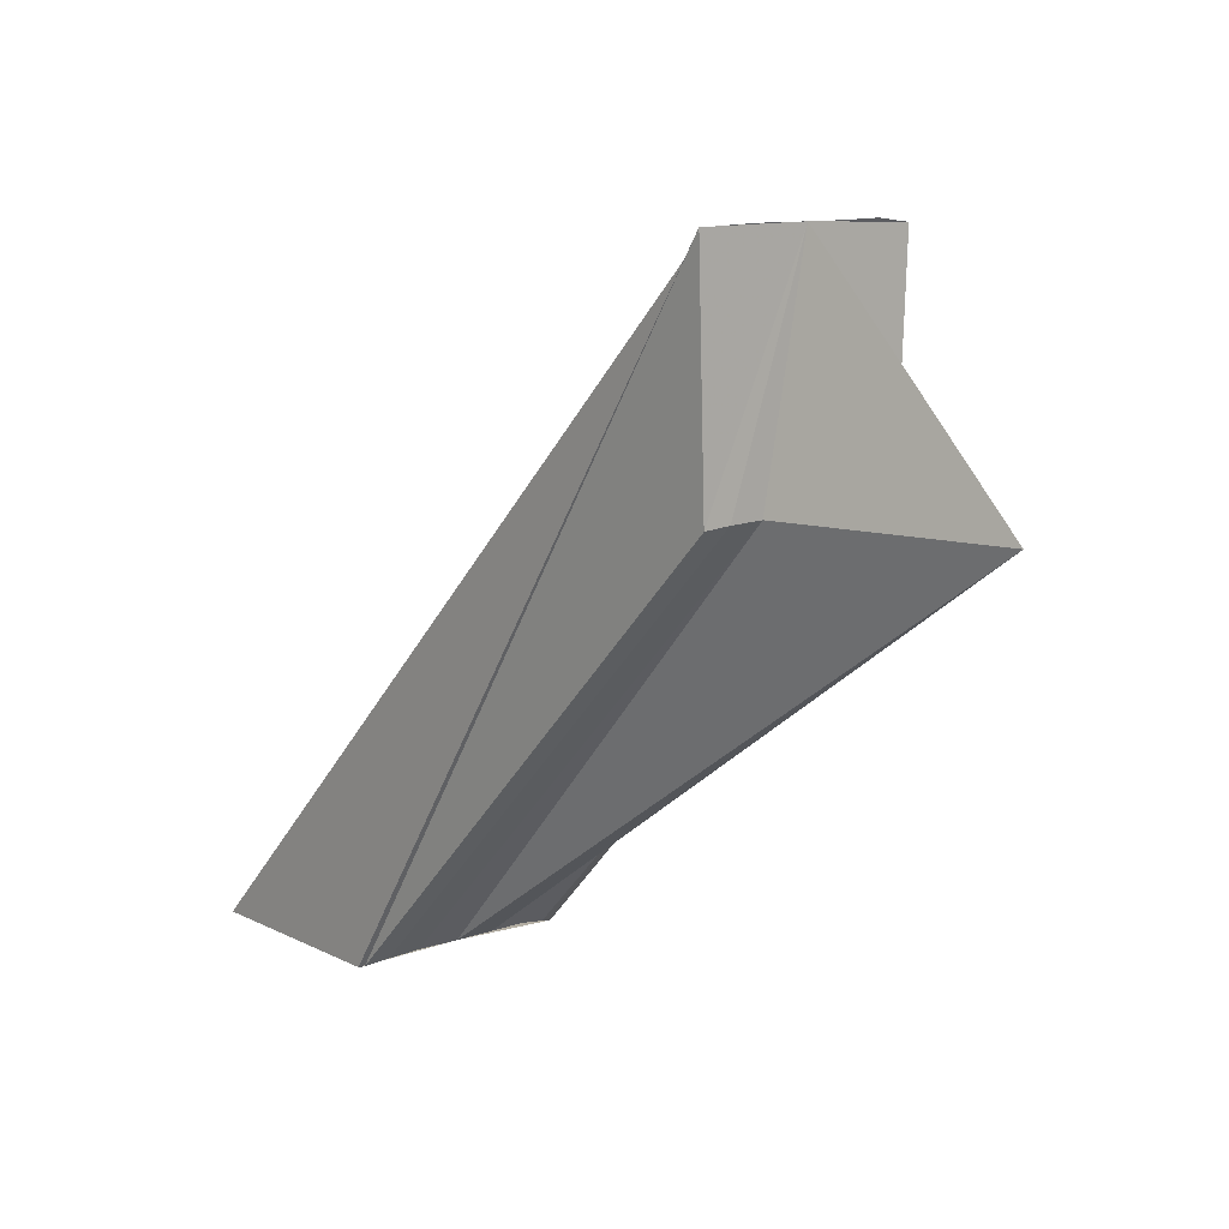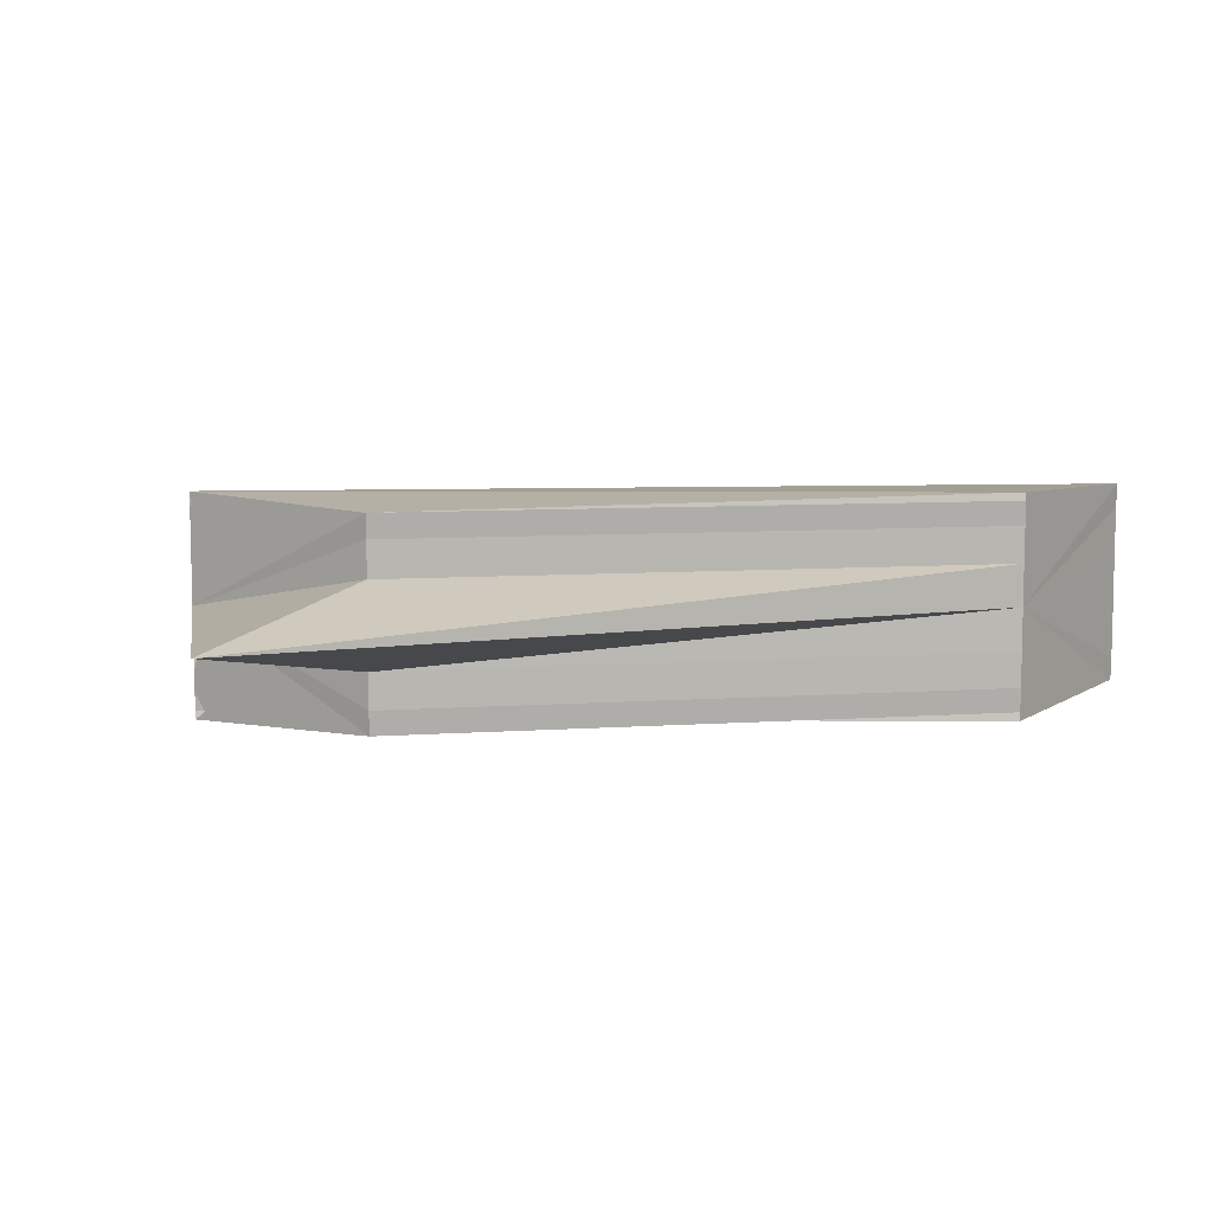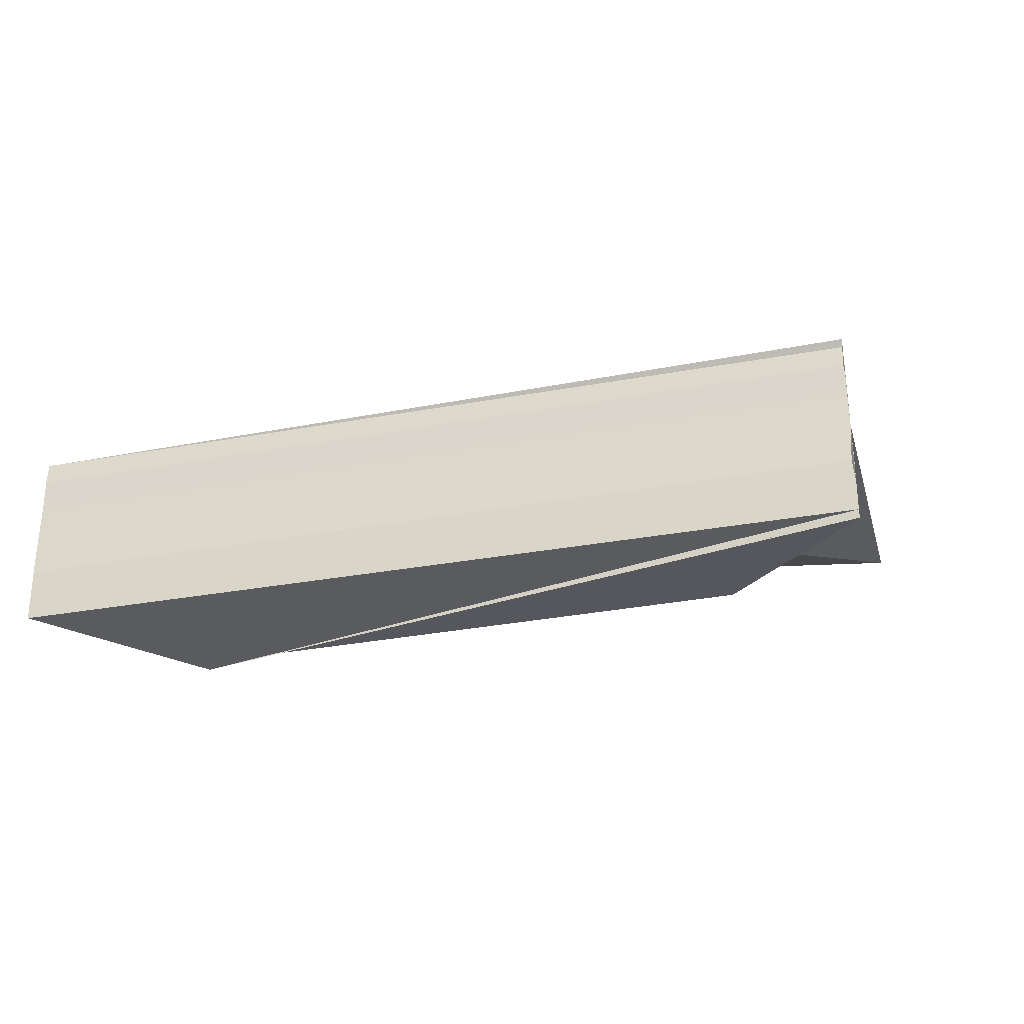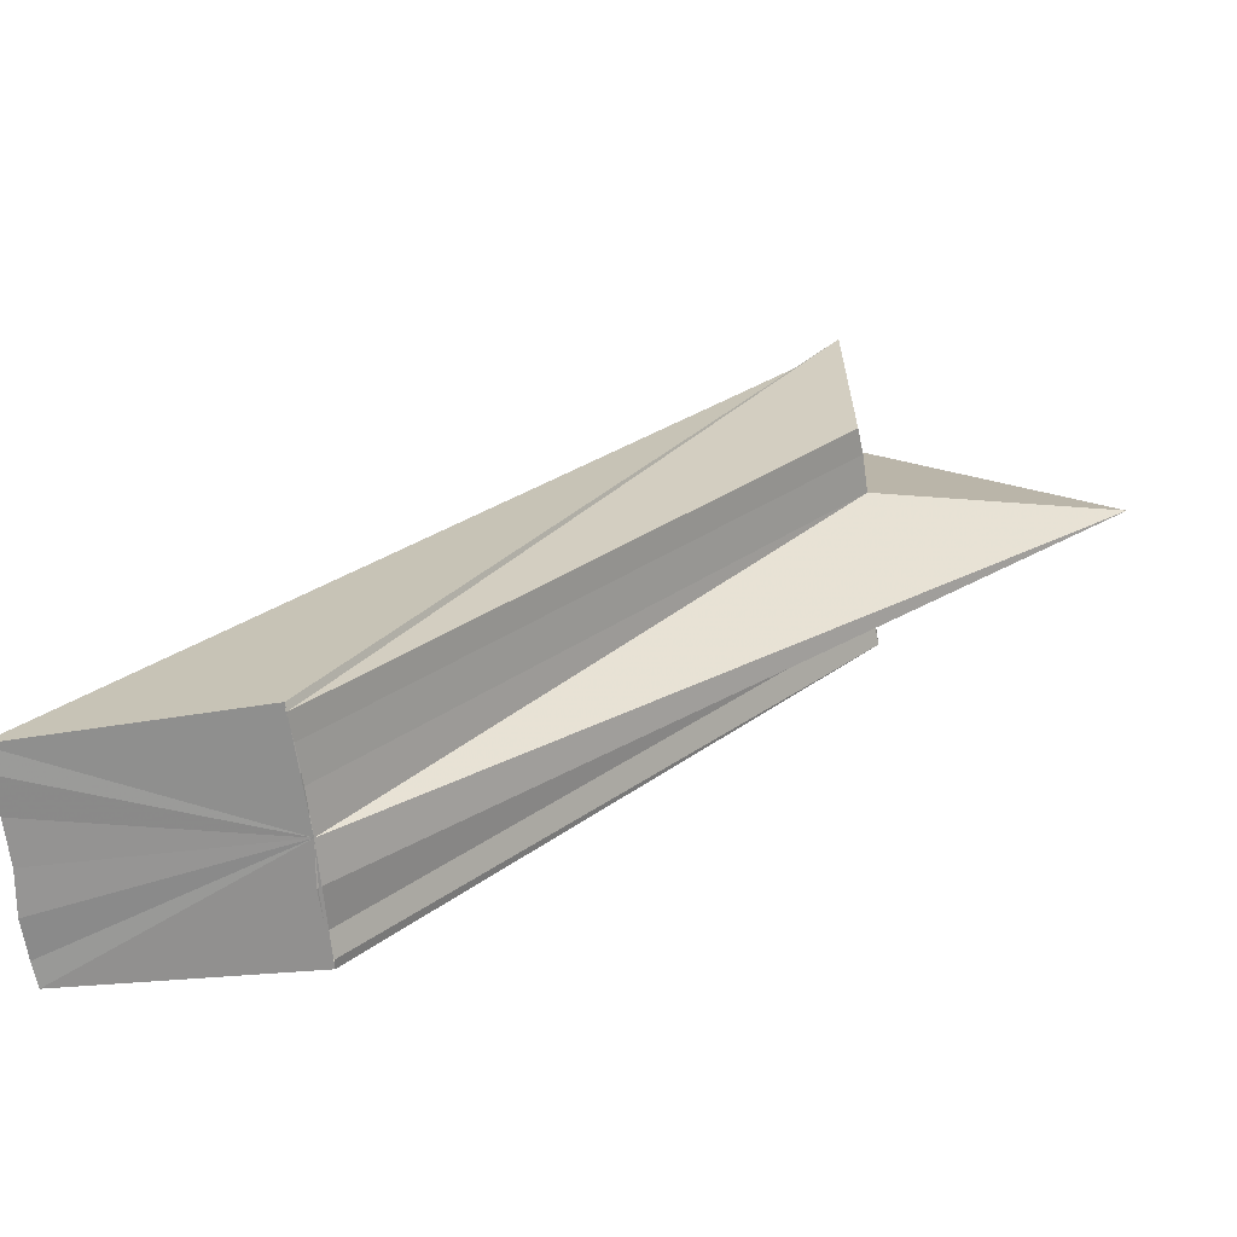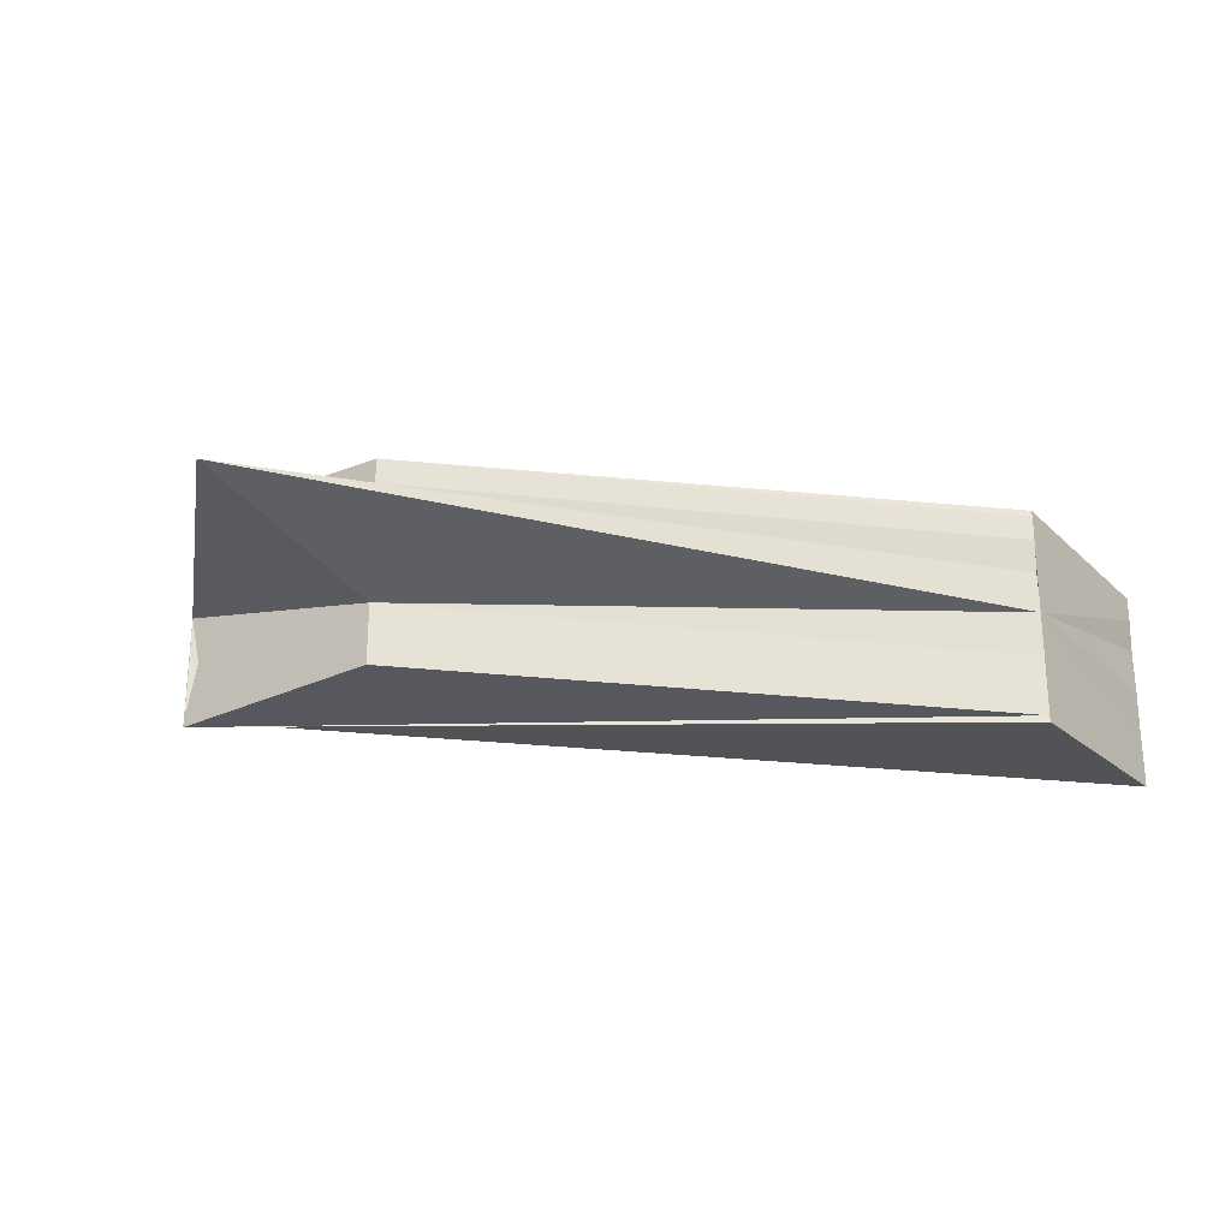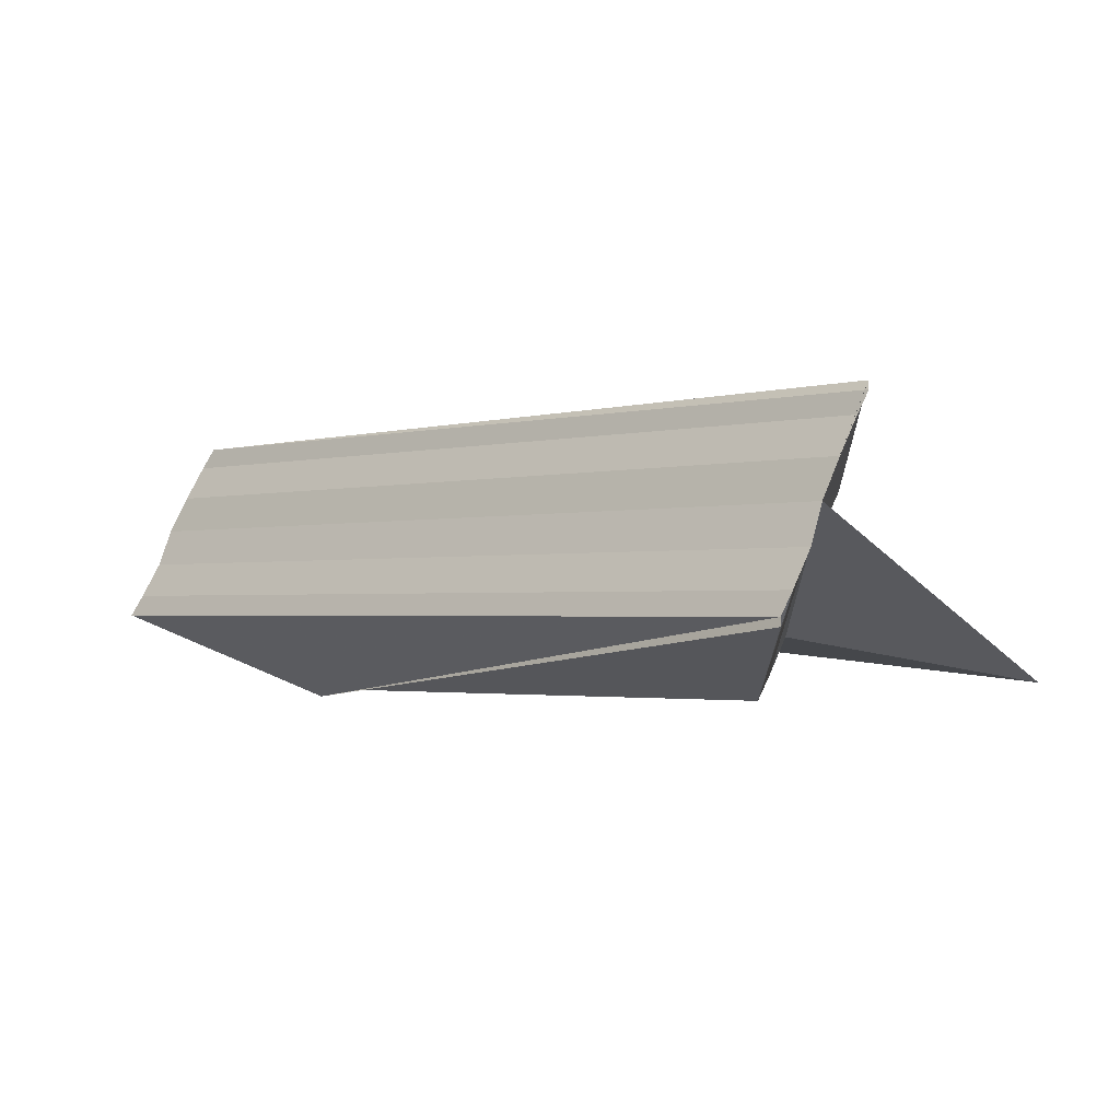
<metadata>
{"format":"obj","ext":"obj","renderer":"f3d","projection":"perspective","resolution":1024,"background":"white","views":[{"elev":10.4,"azim":-130.8,"up":"+Y"},{"elev":8.1,"azim":-55.8,"up":"+Z"},{"elev":-30.2,"azim":150.4,"up":"+Z"},{"elev":-65.9,"azim":-173.4,"up":"+Y"},{"elev":-25.5,"azim":-55.2,"up":"+Z"},{"elev":69.0,"azim":-159.2,"up":"+Y"}]}
</metadata>
<code>
o 14986
v 2229 1861 9.655
v 2229 1861 9.655
v 2229 1861 9.655
v 2229 1861 9.655
v 2229 1861 9.655
v 2229 1861 9.655
v 2229 1861 9.655
v 2229 1861 9.656
v 2229 1861 9.655
v 2229 1861 9.655
v 2229 1861 9.656
v 2229 1861 9.658
v 2229 1861 9.66
v 2229 1861 9.658
v 2229 1861 9.66
v 2229 1861 9.66
v 2229 1861 9.66
v 2229 1861 9.66
v 2229 1861 9.662
v 2229 1861 9.662
v 2229 1861 9.664
v 2229 1861 9.66
v 2229 1861 9.66
v 2229 1861 9.664
v 2229 1861 9.665
v 2229 1861 9.665
v 2229 1861 9.665
v 2229 1861 9.665
v 2229 1861 9.665
v 2229 1861 9.665
v 2229 1861 9.665
v 2229 1861 9.665
v 2229 1861 9.665
v 2229 1861 9.655
v 2229 1861 9.655
v 2229 1861 9.655
v 2229 1861 9.655
v 2229 1861 9.655
v 2229 1861 9.655
v 2229 1861 9.662
v 2229 1861 9.66
v 2229 1861 9.658
v 2229 1861 9.658
v 2229 1861 9.66
v 2229 1861 9.658
v 2229 1861 9.662
v 2229 1861 9.656
v 2229 1861 9.655
v 2229 1861 9.656
v 2229 1861 9.656
v 2229 1861 9.664
v 2229 1861 9.662
v 2229 1861 9.664
v 2229 1861 9.655
v 2229 1861 9.655
v 2229 1861 9.665
v 2229 1861 9.664
v 2229 1861 9.665
v 2229 1861 9.665
v 2229 1861 9.655
v 2229 1861 9.656
v 2229 1861 9.658
v 2229 1861 9.66
v 2229 1861 9.662
v 2229 1861 9.664
v 2229 1861 9.665
f 1 2 3
f 4 5 6
f 7 8 9
f 10 8 11
f 8 12 11
f 13 10 11
f 11 12 14
f 13 11 14
f 15 14 16
f 12 17 14
f 14 17 18
f 17 19 18
f 18 19 20
f 19 21 20
f 22 23 20
f 20 21 24
f 13 20 24
f 21 25 24
f 24 25 26
f 13 24 26
f 25 27 28
f 13 28 29
f 30 31 29
f 32 30 33
f 13 34 35
f 36 37 34
f 38 37 39
f 40 41 13
f 13 42 43
f 44 45 13
f 46 44 40
f 45 47 43
f 47 48 49
f 43 50 49
f 51 52 40
f 53 46 51
f 49 54 55
f 56 57 51
f 58 53 56
f 59 58 56
f 17 60 54
f 17 54 61
f 17 61 62
f 17 62 63
f 17 63 64
f 17 64 65
f 17 65 66
f 17 66 27

</code>
